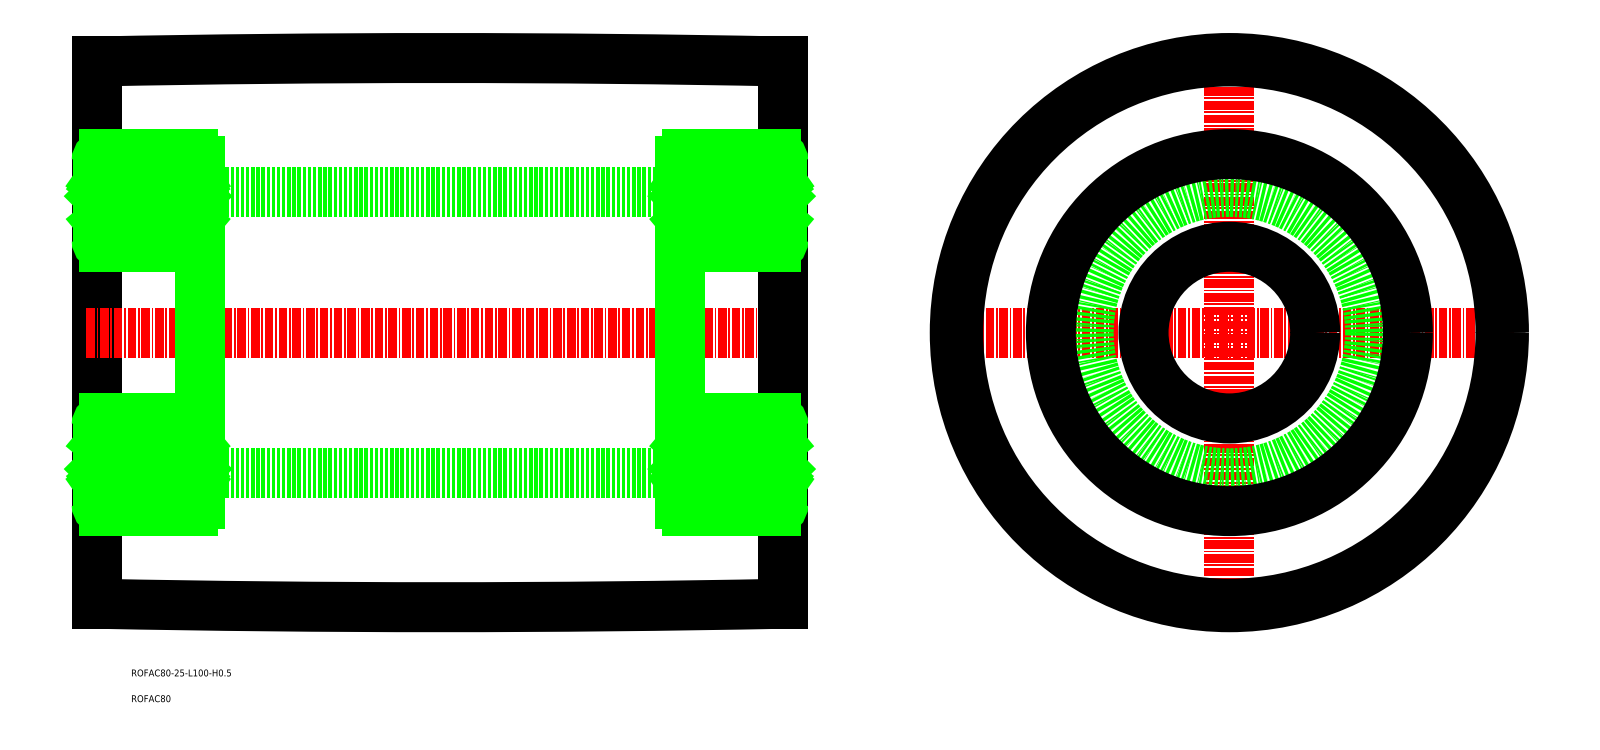
<metadata>
{"format":"dxf","ext":"dxf","renderer":"ezdxf+matplotlib","layout":"modelspace","background":"white","min_lineweight":24,"dpi":150}
</metadata>
<code>
0
SECTION
2
ENTITIES
0
TEXT
8
0
10
31.39
20
-24.23
30
0
40
1
1
ROFAC80-25-L100-H0.5
0
TEXT
8
0
10
31.39
20
-27.98
30
0
40
1
1
ROFAC80
0
LINE
8
0
10
26.37
20
-13.65
30
0
11
26.37
21
65.35
31
0
0
LINE
8
CENTER
10
24.87
20
25.85
30
0
11
127.9
21
25.85
31
0
0
LINE
8
0
10
41.37
20
46.35
30
0
11
111.4
21
46.35
31
0
0
LINE
8
CENTER
10
149.9
20
25.85
30
0
11
232.9
21
25.85
31
0
0
LINE
8
CENTER
10
191.4
20
-15.65
30
0
11
191.4
21
67.35
31
0
0
LINE
8
0
10
126.4
20
-13.65
30
0
11
126.4
21
65.35
31
0
0
CIRCLE
8
0
10
191.4
20
25.85
30
0
40
12.5
0
CIRCLE
8
0
10
191.4
20
25.85
30
0
40
20.5
0
CIRCLE
8
0
10
191.4
20
25.85
30
0
40
26
0
CIRCLE
8
0
10
191.4
20
25.85
30
0
40
40
0
LINE
8
0
10
41.37
20
5.353
30
0
11
111.4
21
5.353
31
0
0
ARC
8
0
10
76.37
20
-2434
30
0
40
2500
50
88.85
51
91.15
0
ARC
8
0
10
76.37
20
2486
30
0
40
2500
50
268.9
51
271.1
0
CIRCLE
8
0
10
191.4
20
25.85
30
0
40
39.5
0
LINE
8
0
10
27.37
20
38.35
30
0
11
40.37
21
38.35
31
0
0
LINE
8
0
10
27.37
20
51.85
30
0
11
40.37
21
51.85
31
0
0
LINE
8
0
10
39.68
20
48.12
30
0
11
39.6
21
47.24
31
0
0
LINE
8
0
10
39.93
20
41.63
30
0
11
39.61
21
42.52
31
0
0
LINE
8
0
10
39.63
20
46.7
30
0
11
40.73
21
45.6
31
0
0
ARC
8
0
10
40.2
20
48.08
30
0
40
0.53
50
35.06
51
174.9
0
LINE
8
0
10
27.01
20
45.6
30
0
11
27.01
21
42.55
31
0
0
LINE
8
0
10
26.71
20
45.73
30
0
11
26.71
21
42.55
31
0
0
LINE
8
0
10
28.31
20
42.65
30
0
11
31.03
21
42.65
31
0
0
LINE
8
0
10
27.53
20
42.55
30
0
11
27.01
21
42.55
31
0
0
LINE
8
0
10
27.01
20
42.25
30
0
11
27.53
21
42.25
31
0
0
LINE
8
0
10
27.44
20
41.5
30
0
11
27.61
21
41.5
31
0
0
LINE
8
0
10
26.57
20
41.95
30
0
11
26.97
21
41.95
31
0
0
ARC
8
0
10
27.01
20
42.55
30
0
40
0.3
50
180
51
270
0
LINE
8
0
10
26.97
20
41.95
30
0
11
27.29
21
41.57
31
0
0
ARC
8
0
10
27.44
20
41.7
30
0
40
0.2
50
220
51
270
0
ARC
8
0
10
26.57
20
41.75
30
0
40
0.2
50
90
51
180
0
LINE
8
0
10
27.53
20
42.25
30
0
11
27.53
21
42.55
31
0
0
ARC
8
0
10
27.61
20
41.7
30
0
40
0.2
50
270
51
340
0
LINE
8
0
10
27.8
20
41.63
30
0
11
28.13
21
42.52
31
0
0
ARC
8
0
10
28.31
20
42.45
30
0
40
0.2
50
90
51
160
0
LINE
8
0
10
28.34
20
47.05
30
0
11
30.67
21
47.05
31
0
0
LINE
8
0
10
28.06
20
48.12
30
0
11
28.14
21
47.24
31
0
0
LINE
8
0
10
27.76
20
48.09
30
0
11
27.81
21
46.83
31
0
0
LINE
8
0
10
27.19
20
47.46
30
0
11
27.36
21
47.71
31
0
0
LINE
8
0
10
27.19
20
47.46
30
0
11
26.94
21
47.63
31
0
0
LINE
8
0
10
28.11
20
47.57
30
0
11
28.11
21
46.7
31
0
0
LINE
8
0
10
28.11
20
46.7
30
0
11
27.01
21
45.6
31
0
0
LINE
8
0
10
27.81
20
46.83
30
0
11
26.71
21
45.73
31
0
0
ARC
8
0
10
28.34
20
47.25
30
0
40
0.2
50
185.1
51
270
0
ARC
8
0
10
27.53
20
48.08
30
0
40
0.23
50
2.131
51
144.9
0
ARC
8
0
10
27.53
20
48.08
30
0
40
0.53
50
5.065
51
144.9
0
ARC
8
0
10
27.11
20
47.88
30
0
40
0.3
50
144.9
51
235
0
LINE
8
0
10
27.11
20
47.88
30
0
11
27.35
21
48.21
31
0
0
LINE
8
0
10
27.36
20
47.71
30
0
11
27.11
21
47.88
31
0
0
LINE
8
0
10
26.57
20
48.05
30
0
11
26.87
21
48.05
31
0
0
LINE
8
0
10
26.87
20
48.05
30
0
11
27.1
21
48.38
31
0
0
ARC
8
0
10
26.57
20
48.25
30
0
40
0.2
50
180
51
270
0
LINE
8
0
10
39.42
20
42.65
30
0
11
36.71
21
42.65
31
0
0
ARC
8
0
10
39.42
20
42.45
30
0
40
0.2
50
20.03
51
90
0
LINE
8
0
10
39.63
20
47.57
30
0
11
39.63
21
46.7
31
0
0
LINE
8
0
10
39.4
20
47.05
30
0
11
37.07
21
47.05
31
0
0
ARC
8
0
10
39.4
20
47.25
30
0
40
0.2
50
270
51
354.9
0
LINE
8
0
10
41.37
20
50.85
30
0
11
41.37
21
0.8528
31
0
0
LINE
8
0
10
41.03
20
45.73
30
0
11
41.03
21
42.55
31
0
0
LINE
8
0
10
40.73
20
45.6
30
0
11
40.73
21
42.55
31
0
0
LINE
8
0
10
41.17
20
41.95
30
0
11
40.77
21
41.95
31
0
0
ARC
8
0
10
40.12
20
41.7
30
0
40
0.2
50
200
51
270
0
LINE
8
0
10
40.3
20
41.5
30
0
11
40.12
21
41.5
31
0
0
ARC
8
0
10
40.3
20
41.7
30
0
40
0.2
50
270
51
320
0
LINE
8
0
10
40.77
20
41.95
30
0
11
40.45
21
41.57
31
0
0
ARC
8
0
10
40.73
20
42.55
30
0
40
0.3
50
270
51
0
0
LINE
8
0
10
40.73
20
42.25
30
0
11
40.21
21
42.25
31
0
0
LINE
8
0
10
40.21
20
42.25
30
0
11
40.21
21
42.55
31
0
0
LINE
8
0
10
40.21
20
42.55
30
0
11
40.73
21
42.55
31
0
0
ARC
8
0
10
41.17
20
41.75
30
0
40
0.2
50
0
51
90
0
LINE
8
0
10
39.97
20
48.09
30
0
11
39.93
21
46.83
31
0
0
LINE
8
0
10
40.55
20
47.46
30
0
11
40.79
21
47.63
31
0
0
LINE
8
0
10
40.55
20
47.46
30
0
11
40.38
21
47.71
31
0
0
LINE
8
0
10
39.93
20
46.83
30
0
11
41.03
21
45.73
31
0
0
LINE
8
0
10
41.17
20
48.05
30
0
11
40.87
21
48.05
31
0
0
LINE
8
0
10
40.62
20
47.88
30
0
11
40.39
21
48.21
31
0
0
ARC
8
0
10
40.62
20
47.88
30
0
40
0.3
50
305
51
35.06
0
LINE
8
0
10
40.38
20
47.71
30
0
11
40.62
21
47.88
31
0
0
LINE
8
0
10
40.87
20
48.05
30
0
11
40.64
21
48.38
31
0
0
ARC
8
0
10
40.2
20
48.08
30
0
40
0.23
50
35.06
51
177.9
0
ARC
8
0
10
41.17
20
48.25
30
0
40
0.2
50
270
51
0
0
ARC
8
0
10
27.37
20
50.85
30
0
40
1
50
90
51
180
0
ARC
8
0
10
40.37
20
50.85
30
0
40
1
50
0
51
90
0
ARC
8
0
10
27.37
20
39.35
30
0
40
1
50
180
51
270
0
ARC
8
0
10
40.37
20
39.35
30
0
40
1
50
270
51
0
0
CIRCLE
8
0
10
33.87
20
45.1
30
0
40
3.75
0
CIRCLE
8
0
10
33.87
20
6.603
30
0
40
3.75
0
LINE
8
0
10
27.37
20
13.35
30
0
11
40.37
21
13.35
31
0
0
LINE
8
0
10
27.37
20
-0.1472
30
0
11
40.37
21
-0.1472
31
0
0
LINE
8
0
10
27.01
20
6.103
30
0
11
27.01
21
9.153
31
0
0
LINE
8
0
10
26.71
20
5.979
30
0
11
26.71
21
9.153
31
0
0
ARC
8
0
10
26.57
20
9.953
30
0
40
0.2
50
180
51
270
0
ARC
8
0
10
27.37
20
12.35
30
0
40
1
50
90
51
180
0
LINE
8
0
10
28.31
20
9.053
30
0
11
31.03
21
9.053
31
0
0
LINE
8
0
10
27.53
20
9.153
30
0
11
27.01
21
9.153
31
0
0
ARC
8
0
10
28.31
20
9.253
30
0
40
0.2
50
200
51
270
0
LINE
8
0
10
27.01
20
9.453
30
0
11
27.53
21
9.453
31
0
0
LINE
8
0
10
27.44
20
10.2
30
0
11
27.61
21
10.2
31
0
0
LINE
8
0
10
26.57
20
9.753
30
0
11
26.97
21
9.753
31
0
0
LINE
8
0
10
26.97
20
9.753
30
0
11
27.29
21
10.13
31
0
0
ARC
8
0
10
27.44
20
10
30
0
40
0.2
50
90
51
140
0
ARC
8
0
10
27.61
20
10
30
0
40
0.2
50
20.03
51
90
0
ARC
8
0
10
27.01
20
9.153
30
0
40
0.3
50
90
51
180
0
LINE
8
0
10
27.53
20
9.453
30
0
11
27.53
21
9.153
31
0
0
LINE
8
0
10
27.8
20
10.07
30
0
11
28.13
21
9.184
31
0
0
ARC
8
0
10
27.37
20
0.8528
30
0
40
1
50
180
51
270
0
ARC
8
0
10
26.57
20
3.453
30
0
40
0.2
50
90
51
180
0
LINE
8
0
10
28.34
20
4.653
30
0
11
30.67
21
4.653
31
0
0
ARC
8
0
10
27.53
20
3.628
30
0
40
0.53
50
215.1
51
354.9
0
LINE
8
0
10
27.76
20
3.619
30
0
11
27.81
21
4.879
31
0
0
LINE
8
0
10
28.11
20
4.132
30
0
11
28.11
21
5.003
31
0
0
ARC
8
0
10
28.34
20
4.453
30
0
40
0.2
50
90
51
174.9
0
LINE
8
0
10
28.11
20
5.003
30
0
11
27.01
21
6.103
31
0
0
LINE
8
0
10
27.81
20
4.879
30
0
11
26.71
21
5.979
31
0
0
LINE
8
0
10
27.19
20
4.243
30
0
11
27.36
21
3.998
31
0
0
LINE
8
0
10
27.19
20
4.243
30
0
11
26.94
21
4.071
31
0
0
ARC
8
0
10
27.11
20
3.825
30
0
40
0.3
50
125
51
215.1
0
LINE
8
0
10
27.36
20
3.998
30
0
11
27.11
21
3.825
31
0
0
LINE
8
0
10
26.57
20
3.653
30
0
11
26.87
21
3.653
31
0
0
LINE
8
0
10
28.06
20
3.581
30
0
11
28.14
21
4.47
31
0
0
ARC
8
0
10
27.53
20
3.628
30
0
40
0.23
50
215.1
51
357.9
0
LINE
8
0
10
27.11
20
3.825
30
0
11
27.35
21
3.496
31
0
0
LINE
8
0
10
26.87
20
3.653
30
0
11
27.1
21
3.323
31
0
0
LINE
8
0
10
41.03
20
5.979
30
0
11
41.03
21
9.153
31
0
0
LINE
8
0
10
40.73
20
6.103
30
0
11
40.73
21
9.153
31
0
0
LINE
8
0
10
39.42
20
9.053
30
0
11
36.71
21
9.053
31
0
0
ARC
8
0
10
40.37
20
12.35
30
0
40
1
50
0
51
90
0
ARC
8
0
10
40.73
20
9.153
30
0
40
0.3
50
0
51
90
0
LINE
8
0
10
41.17
20
9.753
30
0
11
40.77
21
9.753
31
0
0
LINE
8
0
10
39.93
20
10.07
30
0
11
39.61
21
9.184
31
0
0
LINE
8
0
10
40.21
20
9.453
30
0
11
40.21
21
9.153
31
0
0
LINE
8
0
10
40.3
20
10.2
30
0
11
40.12
21
10.2
31
0
0
ARC
8
0
10
40.3
20
10
30
0
40
0.2
50
40
51
90
0
LINE
8
0
10
40.77
20
9.753
30
0
11
40.45
21
10.13
31
0
0
LINE
8
0
10
40.73
20
9.453
30
0
11
40.21
21
9.453
31
0
0
ARC
8
0
10
40.12
20
10
30
0
40
0.2
50
90
51
160
0
LINE
8
0
10
40.21
20
9.153
30
0
11
40.73
21
9.153
31
0
0
ARC
8
0
10
39.42
20
9.253
30
0
40
0.2
50
270
51
340
0
ARC
8
0
10
41.17
20
9.953
30
0
40
0.2
50
270
51
0
0
LINE
8
0
10
39.4
20
4.653
30
0
11
37.07
21
4.653
31
0
0
LINE
8
0
10
41.17
20
3.653
30
0
11
40.87
21
3.653
31
0
0
ARC
8
0
10
40.62
20
3.825
30
0
40
0.3
50
324.9
51
55.04
0
LINE
8
0
10
39.93
20
4.879
30
0
11
41.03
21
5.979
31
0
0
ARC
8
0
10
40.2
20
3.628
30
0
40
0.53
50
185.1
51
324.9
0
LINE
8
0
10
40.55
20
4.243
30
0
11
40.79
21
4.071
31
0
0
LINE
8
0
10
40.55
20
4.243
30
0
11
40.38
21
3.998
31
0
0
LINE
8
0
10
40.38
20
3.998
30
0
11
40.62
21
3.825
31
0
0
LINE
8
0
10
39.63
20
5.003
30
0
11
40.73
21
6.103
31
0
0
LINE
8
0
10
39.63
20
4.132
30
0
11
39.63
21
5.003
31
0
0
ARC
8
0
10
39.4
20
4.453
30
0
40
0.2
50
5.065
51
90
0
LINE
8
0
10
39.97
20
3.619
30
0
11
39.93
21
4.879
31
0
0
LINE
8
0
10
40.62
20
3.825
30
0
11
40.39
21
3.496
31
0
0
LINE
8
0
10
40.87
20
3.653
30
0
11
40.64
21
3.323
31
0
0
LINE
8
0
10
39.68
20
3.581
30
0
11
39.6
21
4.47
31
0
0
ARC
8
0
10
40.2
20
3.628
30
0
40
0.23
50
182.1
51
324.9
0
ARC
8
0
10
41.17
20
3.453
30
0
40
0.2
50
0
51
90
0
ARC
8
0
10
40.37
20
0.8528
30
0
40
1
50
270
51
0
0
LINE
8
0
10
112.4
20
38.35
30
0
11
125.4
21
38.35
31
0
0
LINE
8
0
10
112.4
20
51.85
30
0
11
125.4
21
51.85
31
0
0
LINE
8
0
10
124.7
20
48.12
30
0
11
124.6
21
47.24
31
0
0
LINE
8
0
10
124.9
20
41.63
30
0
11
124.6
21
42.52
31
0
0
LINE
8
0
10
124.6
20
46.7
30
0
11
125.7
21
45.6
31
0
0
ARC
8
0
10
125.2
20
48.08
30
0
40
0.53
50
35.06
51
174.9
0
LINE
8
0
10
111.4
20
50.85
30
0
11
111.4
21
0.8528
31
0
0
LINE
8
0
10
112
20
45.6
30
0
11
112
21
42.55
31
0
0
LINE
8
0
10
111.7
20
45.73
30
0
11
111.7
21
42.55
31
0
0
LINE
8
0
10
113.3
20
42.65
30
0
11
116
21
42.65
31
0
0
LINE
8
0
10
112.5
20
42.55
30
0
11
112
21
42.55
31
0
0
LINE
8
0
10
112
20
42.25
30
0
11
112.5
21
42.25
31
0
0
LINE
8
0
10
112.4
20
41.5
30
0
11
112.6
21
41.5
31
0
0
LINE
8
0
10
111.6
20
41.95
30
0
11
112
21
41.95
31
0
0
ARC
8
0
10
112
20
42.55
30
0
40
0.3
50
180
51
270
0
LINE
8
0
10
112
20
41.95
30
0
11
112.3
21
41.57
31
0
0
ARC
8
0
10
112.4
20
41.7
30
0
40
0.2
50
220
51
270
0
ARC
8
0
10
111.6
20
41.75
30
0
40
0.2
50
90
51
180
0
LINE
8
0
10
112.5
20
42.25
30
0
11
112.5
21
42.55
31
0
0
ARC
8
0
10
112.6
20
41.7
30
0
40
0.2
50
270
51
340
0
LINE
8
0
10
112.8
20
41.63
30
0
11
113.1
21
42.52
31
0
0
ARC
8
0
10
113.3
20
42.45
30
0
40
0.2
50
90
51
160
0
LINE
8
0
10
113.3
20
47.05
30
0
11
115.7
21
47.05
31
0
0
LINE
8
0
10
113.1
20
48.12
30
0
11
113.1
21
47.24
31
0
0
LINE
8
0
10
112.8
20
48.09
30
0
11
112.8
21
46.83
31
0
0
LINE
8
0
10
112.2
20
47.46
30
0
11
112.4
21
47.71
31
0
0
LINE
8
0
10
112.2
20
47.46
30
0
11
111.9
21
47.63
31
0
0
LINE
8
0
10
113.1
20
47.57
30
0
11
113.1
21
46.7
31
0
0
LINE
8
0
10
113.1
20
46.7
30
0
11
112
21
45.6
31
0
0
LINE
8
0
10
112.8
20
46.83
30
0
11
111.7
21
45.73
31
0
0
ARC
8
0
10
113.3
20
47.25
30
0
40
0.2
50
185.1
51
270
0
ARC
8
0
10
112.5
20
48.08
30
0
40
0.23
50
2.131
51
144.9
0
ARC
8
0
10
112.5
20
48.08
30
0
40
0.53
50
5.065
51
144.9
0
ARC
8
0
10
112.1
20
47.88
30
0
40
0.3
50
144.9
51
235
0
LINE
8
0
10
112.1
20
47.88
30
0
11
112.3
21
48.21
31
0
0
LINE
8
0
10
112.4
20
47.71
30
0
11
112.1
21
47.88
31
0
0
LINE
8
0
10
111.6
20
48.05
30
0
11
111.9
21
48.05
31
0
0
LINE
8
0
10
111.9
20
48.05
30
0
11
112.1
21
48.38
31
0
0
ARC
8
0
10
111.6
20
48.25
30
0
40
0.2
50
180
51
270
0
LINE
8
0
10
124.4
20
42.65
30
0
11
121.7
21
42.65
31
0
0
ARC
8
0
10
124.4
20
42.45
30
0
40
0.2
50
20.03
51
90
0
LINE
8
0
10
124.6
20
47.57
30
0
11
124.6
21
46.7
31
0
0
LINE
8
0
10
124.4
20
47.05
30
0
11
122.1
21
47.05
31
0
0
ARC
8
0
10
124.4
20
47.25
30
0
40
0.2
50
270
51
354.9
0
LINE
8
0
10
126
20
45.73
30
0
11
126
21
42.55
31
0
0
LINE
8
0
10
125.7
20
45.6
30
0
11
125.7
21
42.55
31
0
0
LINE
8
0
10
126.2
20
41.95
30
0
11
125.8
21
41.95
31
0
0
ARC
8
0
10
125.1
20
41.7
30
0
40
0.2
50
200
51
270
0
LINE
8
0
10
125.3
20
41.5
30
0
11
125.1
21
41.5
31
0
0
ARC
8
0
10
125.3
20
41.7
30
0
40
0.2
50
270
51
320
0
LINE
8
0
10
125.8
20
41.95
30
0
11
125.5
21
41.57
31
0
0
ARC
8
0
10
125.7
20
42.55
30
0
40
0.3
50
270
51
0
0
LINE
8
0
10
125.7
20
42.25
30
0
11
125.2
21
42.25
31
0
0
LINE
8
0
10
125.2
20
42.25
30
0
11
125.2
21
42.55
31
0
0
LINE
8
0
10
125.2
20
42.55
30
0
11
125.7
21
42.55
31
0
0
ARC
8
0
10
126.2
20
41.75
30
0
40
0.2
50
0
51
90
0
LINE
8
0
10
125
20
48.09
30
0
11
124.9
21
46.83
31
0
0
LINE
8
0
10
125.5
20
47.46
30
0
11
125.8
21
47.63
31
0
0
LINE
8
0
10
125.5
20
47.46
30
0
11
125.4
21
47.71
31
0
0
LINE
8
0
10
124.9
20
46.83
30
0
11
126
21
45.73
31
0
0
LINE
8
0
10
126.2
20
48.05
30
0
11
125.9
21
48.05
31
0
0
LINE
8
0
10
125.6
20
47.88
30
0
11
125.4
21
48.21
31
0
0
ARC
8
0
10
125.6
20
47.88
30
0
40
0.3
50
305
51
35.06
0
LINE
8
0
10
125.4
20
47.71
30
0
11
125.6
21
47.88
31
0
0
LINE
8
0
10
125.9
20
48.05
30
0
11
125.6
21
48.38
31
0
0
ARC
8
0
10
125.2
20
48.08
30
0
40
0.23
50
35.06
51
177.9
0
ARC
8
0
10
126.2
20
48.25
30
0
40
0.2
50
270
51
0
0
ARC
8
0
10
112.4
20
50.85
30
0
40
1
50
90
51
180
0
ARC
8
0
10
125.4
20
50.85
30
0
40
1
50
0
51
90
0
ARC
8
0
10
112.4
20
39.35
30
0
40
1
50
180
51
270
0
ARC
8
0
10
125.4
20
39.35
30
0
40
1
50
270
51
0
0
CIRCLE
8
0
10
118.9
20
45.1
30
0
40
3.75
0
CIRCLE
8
0
10
118.9
20
6.603
30
0
40
3.75
0
LINE
8
0
10
112.4
20
13.35
30
0
11
125.4
21
13.35
31
0
0
LINE
8
0
10
112.4
20
-0.1472
30
0
11
125.4
21
-0.1472
31
0
0
LINE
8
0
10
112
20
6.103
30
0
11
112
21
9.153
31
0
0
LINE
8
0
10
111.7
20
5.979
30
0
11
111.7
21
9.153
31
0
0
ARC
8
0
10
111.6
20
9.953
30
0
40
0.2
50
180
51
270
0
ARC
8
0
10
112.4
20
12.35
30
0
40
1
50
90
51
180
0
LINE
8
0
10
113.3
20
9.053
30
0
11
116
21
9.053
31
0
0
LINE
8
0
10
112.5
20
9.153
30
0
11
112
21
9.153
31
0
0
ARC
8
0
10
113.3
20
9.253
30
0
40
0.2
50
200
51
270
0
LINE
8
0
10
112
20
9.453
30
0
11
112.5
21
9.453
31
0
0
LINE
8
0
10
112.4
20
10.2
30
0
11
112.6
21
10.2
31
0
0
LINE
8
0
10
111.6
20
9.753
30
0
11
112
21
9.753
31
0
0
LINE
8
0
10
112
20
9.753
30
0
11
112.3
21
10.13
31
0
0
ARC
8
0
10
112.4
20
10
30
0
40
0.2
50
90
51
140
0
ARC
8
0
10
112.6
20
10
30
0
40
0.2
50
20.03
51
90
0
ARC
8
0
10
112
20
9.153
30
0
40
0.3
50
90
51
180
0
LINE
8
0
10
112.5
20
9.453
30
0
11
112.5
21
9.153
31
0
0
LINE
8
0
10
112.8
20
10.07
30
0
11
113.1
21
9.184
31
0
0
ARC
8
0
10
112.4
20
0.8528
30
0
40
1
50
180
51
270
0
ARC
8
0
10
111.6
20
3.453
30
0
40
0.2
50
90
51
180
0
LINE
8
0
10
113.3
20
4.653
30
0
11
115.7
21
4.653
31
0
0
ARC
8
0
10
112.5
20
3.628
30
0
40
0.53
50
215.1
51
354.9
0
LINE
8
0
10
112.8
20
3.619
30
0
11
112.8
21
4.879
31
0
0
LINE
8
0
10
113.1
20
4.132
30
0
11
113.1
21
5.003
31
0
0
ARC
8
0
10
113.3
20
4.453
30
0
40
0.2
50
90
51
174.9
0
LINE
8
0
10
113.1
20
5.003
30
0
11
112
21
6.103
31
0
0
LINE
8
0
10
112.8
20
4.879
30
0
11
111.7
21
5.979
31
0
0
LINE
8
0
10
112.2
20
4.243
30
0
11
112.4
21
3.998
31
0
0
LINE
8
0
10
112.2
20
4.243
30
0
11
111.9
21
4.071
31
0
0
ARC
8
0
10
112.1
20
3.825
30
0
40
0.3
50
125
51
215.1
0
LINE
8
0
10
112.4
20
3.998
30
0
11
112.1
21
3.825
31
0
0
LINE
8
0
10
111.6
20
3.653
30
0
11
111.9
21
3.653
31
0
0
LINE
8
0
10
113.1
20
3.581
30
0
11
113.1
21
4.47
31
0
0
ARC
8
0
10
112.5
20
3.628
30
0
40
0.23
50
215.1
51
357.9
0
LINE
8
0
10
112.1
20
3.825
30
0
11
112.3
21
3.496
31
0
0
LINE
8
0
10
111.9
20
3.653
30
0
11
112.1
21
3.323
31
0
0
LINE
8
0
10
126
20
5.979
30
0
11
126
21
9.153
31
0
0
LINE
8
0
10
125.7
20
6.103
30
0
11
125.7
21
9.153
31
0
0
LINE
8
0
10
124.4
20
9.053
30
0
11
121.7
21
9.053
31
0
0
ARC
8
0
10
125.4
20
12.35
30
0
40
1
50
0
51
90
0
ARC
8
0
10
125.7
20
9.153
30
0
40
0.3
50
0
51
90
0
LINE
8
0
10
126.2
20
9.753
30
0
11
125.8
21
9.753
31
0
0
LINE
8
0
10
124.9
20
10.07
30
0
11
124.6
21
9.184
31
0
0
LINE
8
0
10
125.2
20
9.453
30
0
11
125.2
21
9.153
31
0
0
LINE
8
0
10
125.3
20
10.2
30
0
11
125.1
21
10.2
31
0
0
ARC
8
0
10
125.3
20
10
30
0
40
0.2
50
40
51
90
0
LINE
8
0
10
125.8
20
9.753
30
0
11
125.5
21
10.13
31
0
0
LINE
8
0
10
125.7
20
9.453
30
0
11
125.2
21
9.453
31
0
0
ARC
8
0
10
125.1
20
10
30
0
40
0.2
50
90
51
160
0
LINE
8
0
10
125.2
20
9.153
30
0
11
125.7
21
9.153
31
0
0
ARC
8
0
10
124.4
20
9.253
30
0
40
0.2
50
270
51
340
0
ARC
8
0
10
126.2
20
9.953
30
0
40
0.2
50
270
51
0
0
LINE
8
0
10
124.4
20
4.653
30
0
11
122.1
21
4.653
31
0
0
LINE
8
0
10
126.2
20
3.653
30
0
11
125.9
21
3.653
31
0
0
ARC
8
0
10
125.6
20
3.825
30
0
40
0.3
50
324.9
51
55.04
0
LINE
8
0
10
124.9
20
4.879
30
0
11
126
21
5.979
31
0
0
ARC
8
0
10
125.2
20
3.628
30
0
40
0.53
50
185.1
51
324.9
0
LINE
8
0
10
125.5
20
4.243
30
0
11
125.8
21
4.071
31
0
0
LINE
8
0
10
125.5
20
4.243
30
0
11
125.4
21
3.998
31
0
0
LINE
8
0
10
125.4
20
3.998
30
0
11
125.6
21
3.825
31
0
0
LINE
8
0
10
124.6
20
5.003
30
0
11
125.7
21
6.103
31
0
0
LINE
8
0
10
124.6
20
4.132
30
0
11
124.6
21
5.003
31
0
0
ARC
8
0
10
124.4
20
4.453
30
0
40
0.2
50
5.065
51
90
0
LINE
8
0
10
125
20
3.619
30
0
11
124.9
21
4.879
31
0
0
LINE
8
0
10
125.6
20
3.825
30
0
11
125.4
21
3.496
31
0
0
LINE
8
0
10
125.9
20
3.653
30
0
11
125.6
21
3.323
31
0
0
LINE
8
0
10
124.7
20
3.581
30
0
11
124.6
21
4.47
31
0
0
ARC
8
0
10
125.2
20
3.628
30
0
40
0.23
50
182.1
51
324.9
0
ARC
8
0
10
126.2
20
3.453
30
0
40
0.2
50
0
51
90
0
ARC
8
0
10
125.4
20
0.8528
30
0
40
1
50
270
51
0
0
ENDSEC
0
EOF

</code>
